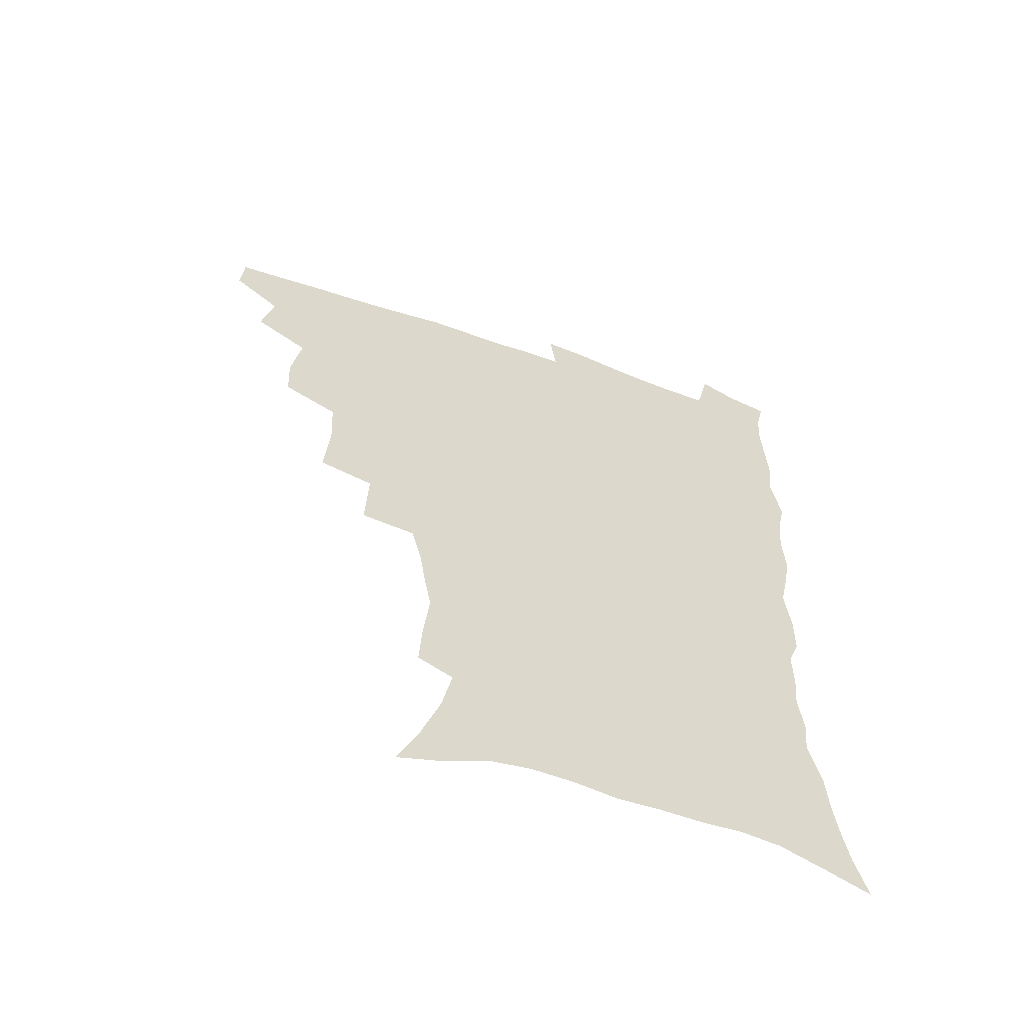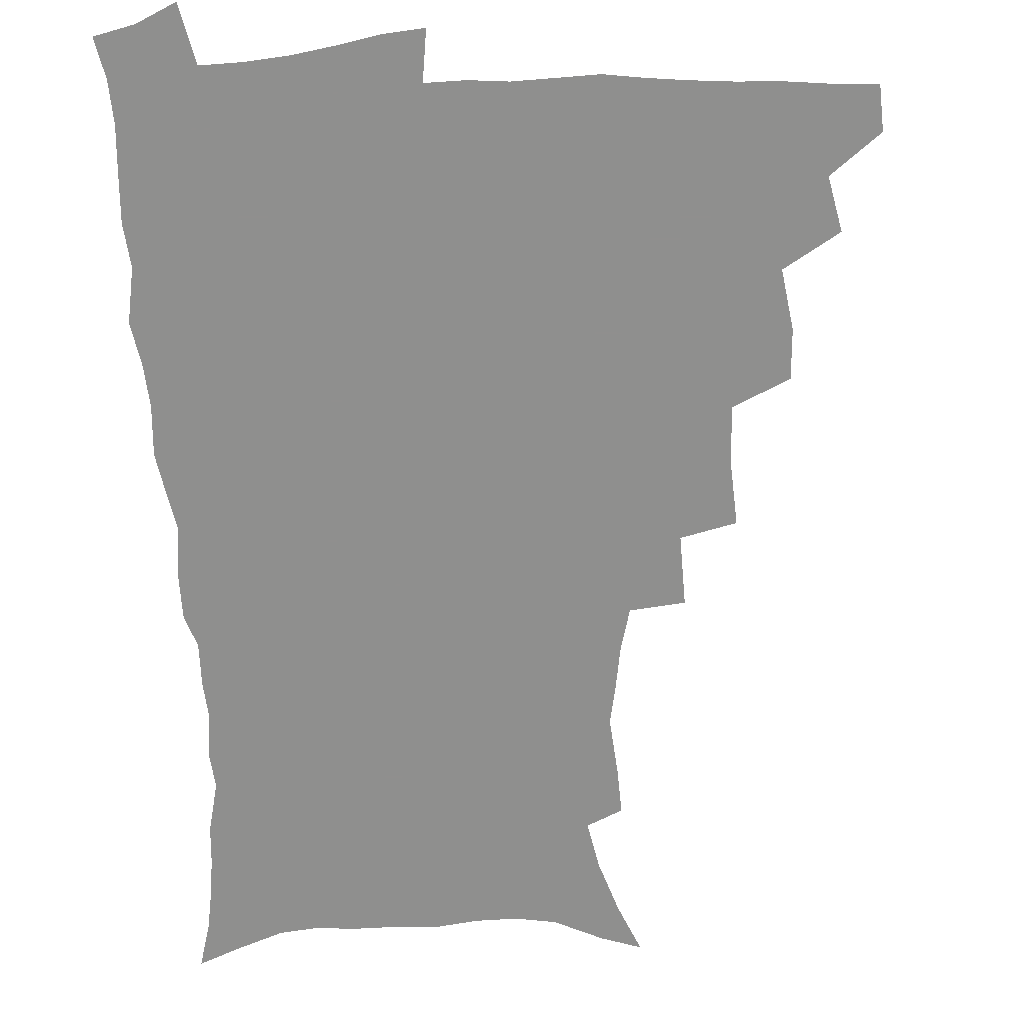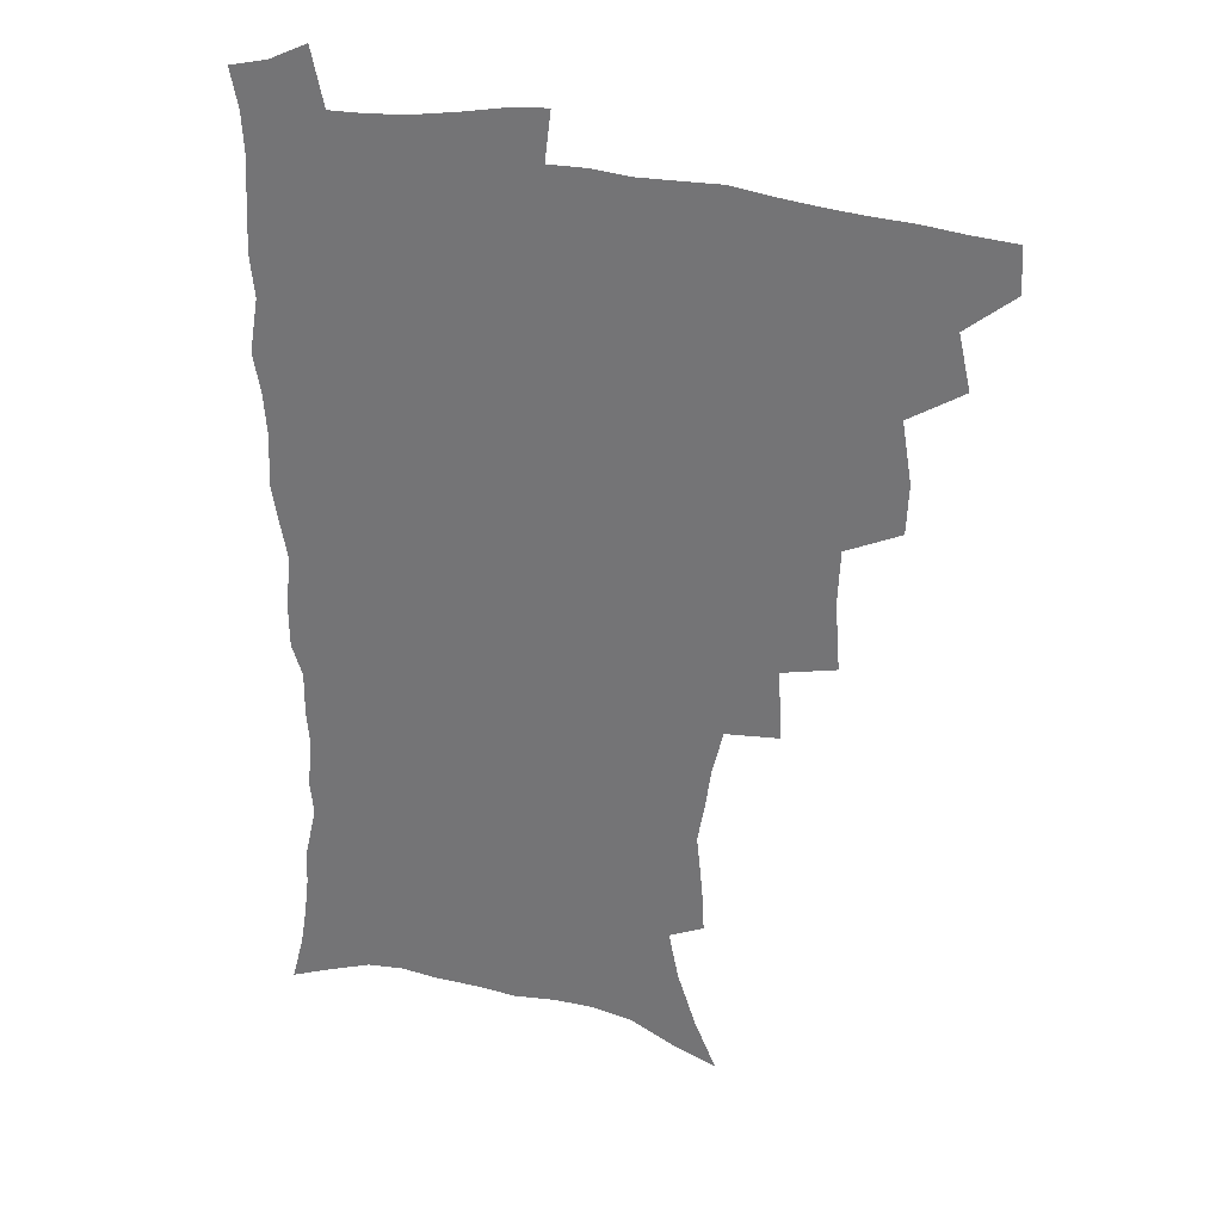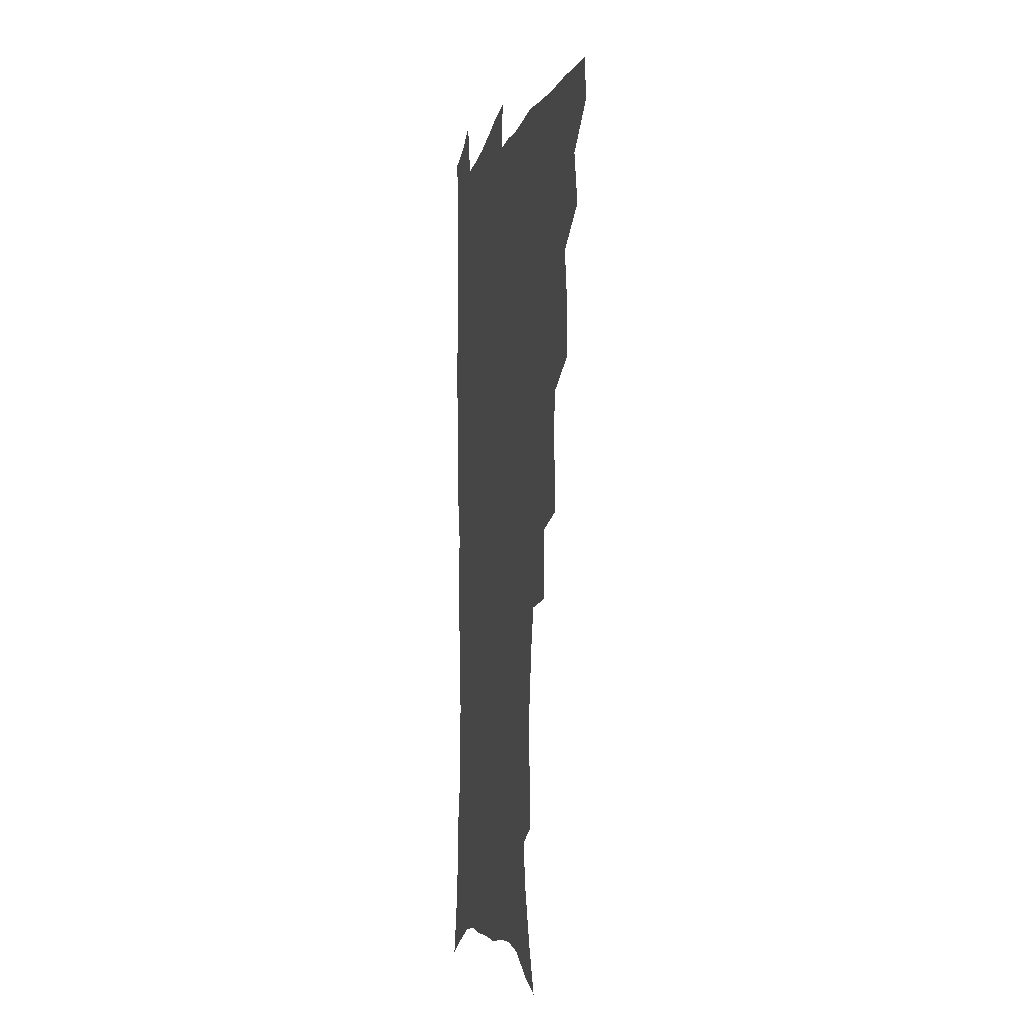
<metadata>
{"format":"obj","ext":"obj","renderer":"f3d","projection":"perspective","resolution":1024,"background":"white","views":[{"elev":-60.6,"azim":-19.9,"up":"+Y"},{"elev":-65.3,"azim":-177.2,"up":"+Z"},{"elev":30.0,"azim":-161.7,"up":"+Y"},{"elev":-6.2,"azim":-101.6,"up":"+Y"}]}
</metadata>
<code>
v 464.9 490.8 0
v 466 506.8 0
v 478.3 456.9 0
v 482.7 476.4 0
v 482.9 492.4 0
v 482.6 507.9 0
v 495.6 404.5 0
v 494.7 422.6 0
v 498.3 444.4 0
v 499.5 462.2 0
v 500.5 478.4 0
v 499.1 493.8 0
v 497.7 509.4 0
v 514.8 350.6 0
v 516.6 375.2 0
v 515.7 395 0
v 517.4 416.3 0
v 516.7 432.9 0
v 517.4 450.1 0
v 518.4 466.1 0
v 516.4 480.1 0
v 515.2 494.7 0
v 513.4 510.1 0
v 533.7 319.8 0
v 534.7 345.6 0
v 533.8 366.1 0
v 533.6 385.8 0
v 533.1 403.6 0
v 531.8 418.7 0
v 531.2 434.2 0
v 532.3 451.6 0
v 532.4 467 0
v 531.2 481.4 0
v 529.8 496 0
v 528.2 511.3 0
v 559.1 234 0
v 560 250.4 0
v 562.2 272.1 0
v 559.8 285.4 0
v 557.4 301.9 0
v 553.5 317.6 0
v 551.2 336.8 0
v 549.9 355.5 0
v 548.7 373.1 0
v 548.6 391.6 0
v 547.4 406.6 0
v 546.9 422.3 0
v 547.8 439.1 0
v 547.1 453.5 0
v 547.3 468.2 0
v 545.6 482.7 0
v 544.5 497.2 0
v 542.8 512.8 0
v 553.7 172.2 0
v 561.6 190.2 0
v 568.4 210.2 0
v 572 227.9 0
v 572.7 244.6 0
v 573.1 261.6 0
v 572.7 278.2 0
v 571.6 295.9 0
v 568.9 310.4 0
v 567.1 328 0
v 564.6 343.2 0
v 564.1 362.2 0
v 563.5 379.5 0
v 561.7 393.4 0
v 562.4 410.8 0
v 562.5 426.6 0
v 562 441 0
v 562.2 455.9 0
v 561 469.5 0
v 560.9 483.3 0
v 559.3 497.8 0
v 557.1 514.7 0
v 568.3 177 0
v 574.4 193.9 0
v 583.6 219.7 0
v 585.1 237 0
v 585.6 253.8 0
v 584.3 267 0
v 583.9 284.2 0
v 583.4 303.9 0
v 582 319.3 0
v 579.9 333.9 0
v 578.8 350.9 0
v 577.3 365.8 0
v 577.4 384 0
v 577 399 0
v 575.8 412.4 0
v 576.5 429 0
v 576.3 443.1 0
v 575.9 456.6 0
v 575.2 470.1 0
v 575.1 483.8 0
v 573.7 498.5 0
v 572.2 514.2 0
v 586 185.4 0
v 593.5 207.7 0
v 595.7 224.1 0
v 596.8 241.1 0
v 597 258.6 0
v 596.4 274.2 0
v 595.8 290.3 0
v 594.5 304.9 0
v 593.9 325.2 0
v 592.3 337 0
v 591.5 354.4 0
v 590.6 369.6 0
v 590.1 384.5 0
v 590.2 401.2 0
v 589.6 414.8 0
v 589.6 429.2 0
v 589.7 443.7 0
v 589.4 457.1 0
v 589.3 470.7 0
v 588.9 484.5 0
v 587.9 499 0
v 587.2 513.7 0
v 600.9 187.7 0
v 606.1 209.3 0
v 608.3 228.5 0
v 608.6 245 0
v 608.2 259.6 0
v 607.3 273.7 0
v 607.1 293.4 0
v 606.6 310.7 0
v 605.5 324.8 0
v 604.6 340.3 0
v 604.1 357.4 0
v 603.6 372.4 0
v 603.2 386.5 0
v 603 402 0
v 603.2 417 0
v 603.1 430.6 0
v 603.2 444.4 0
v 603.2 457.5 0
v 603.4 471 0
v 603.4 484.5 0
v 602.9 498.4 0
v 601.3 514.9 0
v 616.1 187.4 0
v 619.3 211.3 0
v 620.1 229.3 0
v 620.1 246.3 0
v 620.1 264.6 0
v 619.4 281.1 0
v 618.8 293.1 0
v 618 313.8 0
v 617.4 326.6 0
v 616.8 343.3 0
v 616.4 357.9 0
v 616.1 372.3 0
v 616 388.6 0
v 615.9 403.2 0
v 616 417.5 0
v 616.2 431 0
v 616.3 444.1 0
v 616.7 457.6 0
v 617.5 471.4 0
v 617.4 484.4 0
v 616.9 498.3 0
v 615.7 514.6 0
v 613.4 532.8 0
v 631.8 185.3 0
v 632.3 210.4 0
v 632.2 233.1 0
v 632 247.8 0
v 631.5 265.6 0
v 631 279.7 0
v 630.4 296.8 0
v 629.7 312.1 0
v 629.2 327.8 0
v 628.7 344.3 0
v 628.7 357.2 0
v 628.5 373.2 0
v 628.5 388.2 0
v 628.5 402.8 0
v 628.6 417 0
v 629.2 432.5 0
v 629.6 444.7 0
v 630 457.6 0
v 630.5 471.2 0
v 630.8 484.3 0
v 630.8 498 0
v 630 513.8 0
v 627.9 531.5 0
v 647.6 186.2 0
v 645.5 211.9 0
v 645.1 228.4 0
v 644.1 246 0
v 642.9 265 0
v 642.4 280.2 0
v 641.7 297.2 0
v 641.2 313.1 0
v 641.4 326 0
v 640.8 342.5 0
v 640.7 358 0
v 640.9 372.2 0
v 641 387.1 0
v 641.2 401.7 0
v 641.2 417.6 0
v 642 430.8 0
v 642.6 443.8 0
v 643.2 457.2 0
v 643.7 471 0
v 644.2 484 0
v 644.7 497.5 0
v 645.7 510.5 0
v 643.3 528.4 0
v 663.1 186.1 0
v 659.4 208.7 0
v 657 229.4 0
v 656.3 244 0
v 654.3 263.9 0
v 654.5 277.5 0
v 653 296.7 0
v 652.8 311.3 0
v 653.1 325.1 0
v 652.8 341 0
v 652.7 356.4 0
v 653.8 369.4 0
v 653.8 384.9 0
v 654.6 398.3 0
v 654.1 415.3 0
v 654.8 429 0
v 656 441.9 0
v 656.3 456.5 0
v 656.7 470.3 0
v 657.7 483.4 0
v 658.4 496.9 0
v 659 510.4 0
v 658.7 525.9 0
v 677.3 187.2 0
v 672.9 207 0
v 670 226 0
v 668.3 242.7 0
v 667.2 259.1 0
v 666.1 275.9 0
v 664.9 293.2 0
v 664.4 308.7 0
v 665.3 321.9 0
v 665 338.3 0
v 666.2 351.5 0
v 666.4 366.6 0
v 666.1 383.1 0
v 667.3 396.5 0
v 666.7 413.5 0
v 668 426.8 0
v 668.8 440.8 0
v 670.1 454.3 0
v 670.3 468.8 0
v 670.9 483.1 0
v 672.2 496.3 0
v 673 510.3 0
v 673.9 524.4 0
v 691.3 185.6 0
v 687.6 202.5 0
v 684.1 220.9 0
v 680.9 239.4 0
v 679.2 256 0
v 678.6 271.5 0
v 677.5 288 0
v 678.4 301.4 0
v 677 319.4 0
v 678.3 332.7 0
v 678.3 348.5 0
v 679.5 362.4 0
v 679.2 378.8 0
v 680.6 392.7 0
v 681.2 408.1 0
v 681.8 423 0
v 682.2 438.2 0
v 684.1 451.7 0
v 683.5 468 0
v 684.9 481.4 0
v 685.9 495.3 0
v 687.6 509.3 0
v 688.7 524 0
v 693.5 545.3 0
v 707.1 179.6 0
v 702.8 196.8 0
v 699.6 213.5 0
v 697.1 230 0
v 693.4 248.9 0
v 692.6 264 0
v 691.5 280.3 0
v 690.9 296.1 0
v 691.6 310.5 0
v 692.8 324.6 0
v 694.4 338.6 0
v 693.6 355.8 0
v 694.5 370.8 0
v 696.7 384.6 0
v 696.6 401.1 0
v 698.4 415.5 0
v 697 433.3 0
v 700 446.8 0
v 698.2 464.5 0
v 698.8 479.3 0
v 700.8 493.3 0
v 702.2 507.8 0
v 703.1 522.4 0
v 707.5 538.6 0
v 723.1 173 0
v 718.7 189.9 0
v 716.2 204.6 0
v 714.5 219 0
v 713.7 233.3 0
v 709.6 252.1 0
v 710.9 264.5 0
v 709.2 281.4 0
v 710.4 295.2 0
v 710.3 311.1 0
v 714.3 322.8 0
v 714.6 339.1 0
v 712.6 358.2 0
v 715.4 372.2 0
v 718 386.8 0
v 717.1 405 0
v 718.4 421.1 0
v 721.3 435.8 0
v 717.9 456 0
v 719.6 471.6 0
v 718.9 488.5 0
v 718 505.6 0
v 718.8 520.7 0
v 721.9 535.2 0
f 4 5 1
f 1 5 2
f 5 6 2
f 9 10 3
f 3 10 4
f 10 11 4
f 4 11 5
f 11 12 5
f 5 12 6
f 12 13 6
f 16 17 7
f 7 17 8
f 17 18 8
f 8 18 9
f 18 19 9
f 9 19 10
f 19 20 10
f 10 20 11
f 20 21 11
f 11 21 12
f 21 22 12
f 12 22 13
f 22 23 13
f 25 26 14
f 14 26 15
f 26 27 15
f 15 27 16
f 27 28 16
f 16 28 17
f 28 29 17
f 17 29 18
f 29 30 18
f 18 30 19
f 30 31 19
f 19 31 20
f 31 32 20
f 20 32 21
f 32 33 21
f 21 33 22
f 33 34 22
f 22 34 23
f 34 35 23
f 41 42 24
f 24 42 25
f 42 43 25
f 25 43 26
f 43 44 26
f 26 44 27
f 44 45 27
f 27 45 28
f 45 46 28
f 28 46 29
f 46 47 29
f 29 47 30
f 47 48 30
f 30 48 31
f 48 49 31
f 31 49 32
f 49 50 32
f 32 50 33
f 50 51 33
f 33 51 34
f 51 52 34
f 34 52 35
f 52 53 35
f 57 58 36
f 36 58 37
f 58 59 37
f 37 59 38
f 59 60 38
f 38 60 39
f 60 61 39
f 39 61 40
f 61 62 40
f 40 62 41
f 62 63 41
f 41 63 42
f 63 64 42
f 42 64 43
f 64 65 43
f 43 65 44
f 65 66 44
f 44 66 45
f 66 67 45
f 45 67 46
f 67 68 46
f 46 68 47
f 68 69 47
f 47 69 48
f 69 70 48
f 48 70 49
f 70 71 49
f 49 71 50
f 71 72 50
f 50 72 51
f 72 73 51
f 51 73 52
f 73 74 52
f 52 74 53
f 74 75 53
f 54 76 55
f 76 77 55
f 55 77 56
f 77 78 56
f 56 78 57
f 78 79 57
f 57 79 58
f 79 80 58
f 58 80 59
f 80 81 59
f 59 81 60
f 81 82 60
f 60 82 61
f 82 83 61
f 61 83 62
f 83 84 62
f 62 84 63
f 84 85 63
f 63 85 64
f 85 86 64
f 64 86 65
f 86 87 65
f 65 87 66
f 87 88 66
f 66 88 67
f 88 89 67
f 67 89 68
f 89 90 68
f 68 90 69
f 90 91 69
f 69 91 70
f 91 92 70
f 70 92 71
f 92 93 71
f 71 93 72
f 93 94 72
f 72 94 73
f 94 95 73
f 73 95 74
f 95 96 74
f 74 96 75
f 96 97 75
f 76 98 77
f 98 99 77
f 77 99 78
f 99 100 78
f 78 100 79
f 100 101 79
f 79 101 80
f 101 102 80
f 80 102 81
f 102 103 81
f 81 103 82
f 103 104 82
f 82 104 83
f 104 105 83
f 83 105 84
f 105 106 84
f 84 106 85
f 106 107 85
f 85 107 86
f 107 108 86
f 86 108 87
f 108 109 87
f 87 109 88
f 109 110 88
f 88 110 89
f 110 111 89
f 89 111 90
f 111 112 90
f 90 112 91
f 112 113 91
f 91 113 92
f 113 114 92
f 92 114 93
f 114 115 93
f 93 115 94
f 115 116 94
f 94 116 95
f 116 117 95
f 95 117 96
f 117 118 96
f 96 118 97
f 118 119 97
f 98 120 99
f 120 121 99
f 99 121 100
f 121 122 100
f 100 122 101
f 122 123 101
f 101 123 102
f 123 124 102
f 102 124 103
f 124 125 103
f 103 125 104
f 125 126 104
f 104 126 105
f 126 127 105
f 105 127 106
f 127 128 106
f 106 128 107
f 128 129 107
f 107 129 108
f 129 130 108
f 108 130 109
f 130 131 109
f 109 131 110
f 131 132 110
f 110 132 111
f 132 133 111
f 111 133 112
f 133 134 112
f 112 134 113
f 134 135 113
f 113 135 114
f 135 136 114
f 114 136 115
f 136 137 115
f 115 137 116
f 137 138 116
f 116 138 117
f 138 139 117
f 117 139 118
f 139 140 118
f 118 140 119
f 140 141 119
f 120 142 121
f 142 143 121
f 121 143 122
f 143 144 122
f 122 144 123
f 144 145 123
f 123 145 124
f 145 146 124
f 124 146 125
f 146 147 125
f 125 147 126
f 147 148 126
f 126 148 127
f 148 149 127
f 127 149 128
f 149 150 128
f 128 150 129
f 150 151 129
f 129 151 130
f 151 152 130
f 130 152 131
f 152 153 131
f 131 153 132
f 153 154 132
f 132 154 133
f 154 155 133
f 133 155 134
f 155 156 134
f 134 156 135
f 156 157 135
f 135 157 136
f 157 158 136
f 136 158 137
f 158 159 137
f 137 159 138
f 159 160 138
f 138 160 139
f 160 161 139
f 139 161 140
f 161 162 140
f 140 162 141
f 162 163 141
f 142 165 143
f 165 166 143
f 143 166 144
f 166 167 144
f 144 167 145
f 167 168 145
f 145 168 146
f 168 169 146
f 146 169 147
f 169 170 147
f 147 170 148
f 170 171 148
f 148 171 149
f 171 172 149
f 149 172 150
f 172 173 150
f 150 173 151
f 173 174 151
f 151 174 152
f 174 175 152
f 152 175 153
f 175 176 153
f 153 176 154
f 176 177 154
f 154 177 155
f 177 178 155
f 155 178 156
f 178 179 156
f 156 179 157
f 179 180 157
f 157 180 158
f 180 181 158
f 158 181 159
f 181 182 159
f 159 182 160
f 182 183 160
f 160 183 161
f 183 184 161
f 161 184 162
f 184 185 162
f 162 185 163
f 185 186 163
f 163 186 164
f 186 187 164
f 165 188 166
f 188 189 166
f 166 189 167
f 189 190 167
f 167 190 168
f 190 191 168
f 168 191 169
f 191 192 169
f 169 192 170
f 192 193 170
f 170 193 171
f 193 194 171
f 171 194 172
f 194 195 172
f 172 195 173
f 195 196 173
f 173 196 174
f 196 197 174
f 174 197 175
f 197 198 175
f 175 198 176
f 198 199 176
f 176 199 177
f 199 200 177
f 177 200 178
f 200 201 178
f 178 201 179
f 201 202 179
f 179 202 180
f 202 203 180
f 180 203 181
f 203 204 181
f 181 204 182
f 204 205 182
f 182 205 183
f 205 206 183
f 183 206 184
f 206 207 184
f 184 207 185
f 207 208 185
f 185 208 186
f 208 209 186
f 186 209 187
f 209 210 187
f 188 211 189
f 211 212 189
f 189 212 190
f 212 213 190
f 190 213 191
f 213 214 191
f 191 214 192
f 214 215 192
f 192 215 193
f 215 216 193
f 193 216 194
f 216 217 194
f 194 217 195
f 217 218 195
f 195 218 196
f 218 219 196
f 196 219 197
f 219 220 197
f 197 220 198
f 220 221 198
f 198 221 199
f 221 222 199
f 199 222 200
f 222 223 200
f 200 223 201
f 223 224 201
f 201 224 202
f 224 225 202
f 202 225 203
f 225 226 203
f 203 226 204
f 226 227 204
f 204 227 205
f 227 228 205
f 205 228 206
f 228 229 206
f 206 229 207
f 229 230 207
f 207 230 208
f 230 231 208
f 208 231 209
f 231 232 209
f 209 232 210
f 232 233 210
f 211 234 212
f 234 235 212
f 212 235 213
f 235 236 213
f 213 236 214
f 236 237 214
f 214 237 215
f 237 238 215
f 215 238 216
f 238 239 216
f 216 239 217
f 239 240 217
f 217 240 218
f 240 241 218
f 218 241 219
f 241 242 219
f 219 242 220
f 242 243 220
f 220 243 221
f 243 244 221
f 221 244 222
f 244 245 222
f 222 245 223
f 245 246 223
f 223 246 224
f 246 247 224
f 224 247 225
f 247 248 225
f 225 248 226
f 248 249 226
f 226 249 227
f 249 250 227
f 227 250 228
f 250 251 228
f 228 251 229
f 251 252 229
f 229 252 230
f 252 253 230
f 230 253 231
f 253 254 231
f 231 254 232
f 254 255 232
f 232 255 233
f 255 256 233
f 234 257 235
f 257 258 235
f 235 258 236
f 258 259 236
f 236 259 237
f 259 260 237
f 237 260 238
f 260 261 238
f 238 261 239
f 261 262 239
f 239 262 240
f 262 263 240
f 240 263 241
f 263 264 241
f 241 264 242
f 264 265 242
f 242 265 243
f 265 266 243
f 243 266 244
f 266 267 244
f 244 267 245
f 267 268 245
f 245 268 246
f 268 269 246
f 246 269 247
f 269 270 247
f 247 270 248
f 270 271 248
f 248 271 249
f 271 272 249
f 249 272 250
f 272 273 250
f 250 273 251
f 273 274 251
f 251 274 252
f 274 275 252
f 252 275 253
f 275 276 253
f 253 276 254
f 276 277 254
f 254 277 255
f 277 278 255
f 255 278 256
f 278 279 256
f 257 281 258
f 281 282 258
f 258 282 259
f 282 283 259
f 259 283 260
f 283 284 260
f 260 284 261
f 284 285 261
f 261 285 262
f 285 286 262
f 262 286 263
f 286 287 263
f 263 287 264
f 287 288 264
f 264 288 265
f 288 289 265
f 265 289 266
f 289 290 266
f 266 290 267
f 290 291 267
f 267 291 268
f 291 292 268
f 268 292 269
f 292 293 269
f 269 293 270
f 293 294 270
f 270 294 271
f 294 295 271
f 271 295 272
f 295 296 272
f 272 296 273
f 296 297 273
f 273 297 274
f 297 298 274
f 274 298 275
f 298 299 275
f 275 299 276
f 299 300 276
f 276 300 277
f 300 301 277
f 277 301 278
f 301 302 278
f 278 302 279
f 302 303 279
f 279 303 280
f 303 304 280
f 281 305 282
f 305 306 282
f 282 306 283
f 306 307 283
f 283 307 284
f 307 308 284
f 284 308 285
f 308 309 285
f 285 309 286
f 309 310 286
f 286 310 287
f 310 311 287
f 287 311 288
f 311 312 288
f 288 312 289
f 312 313 289
f 289 313 290
f 313 314 290
f 290 314 291
f 314 315 291
f 291 315 292
f 315 316 292
f 292 316 293
f 316 317 293
f 293 317 294
f 317 318 294
f 294 318 295
f 318 319 295
f 295 319 296
f 319 320 296
f 296 320 297
f 320 321 297
f 297 321 298
f 321 322 298
f 298 322 299
f 322 323 299
f 299 323 300
f 323 324 300
f 300 324 301
f 324 325 301
f 301 325 302
f 325 326 302
f 302 326 303
f 326 327 303
f 303 327 304
f 327 328 304

</code>
